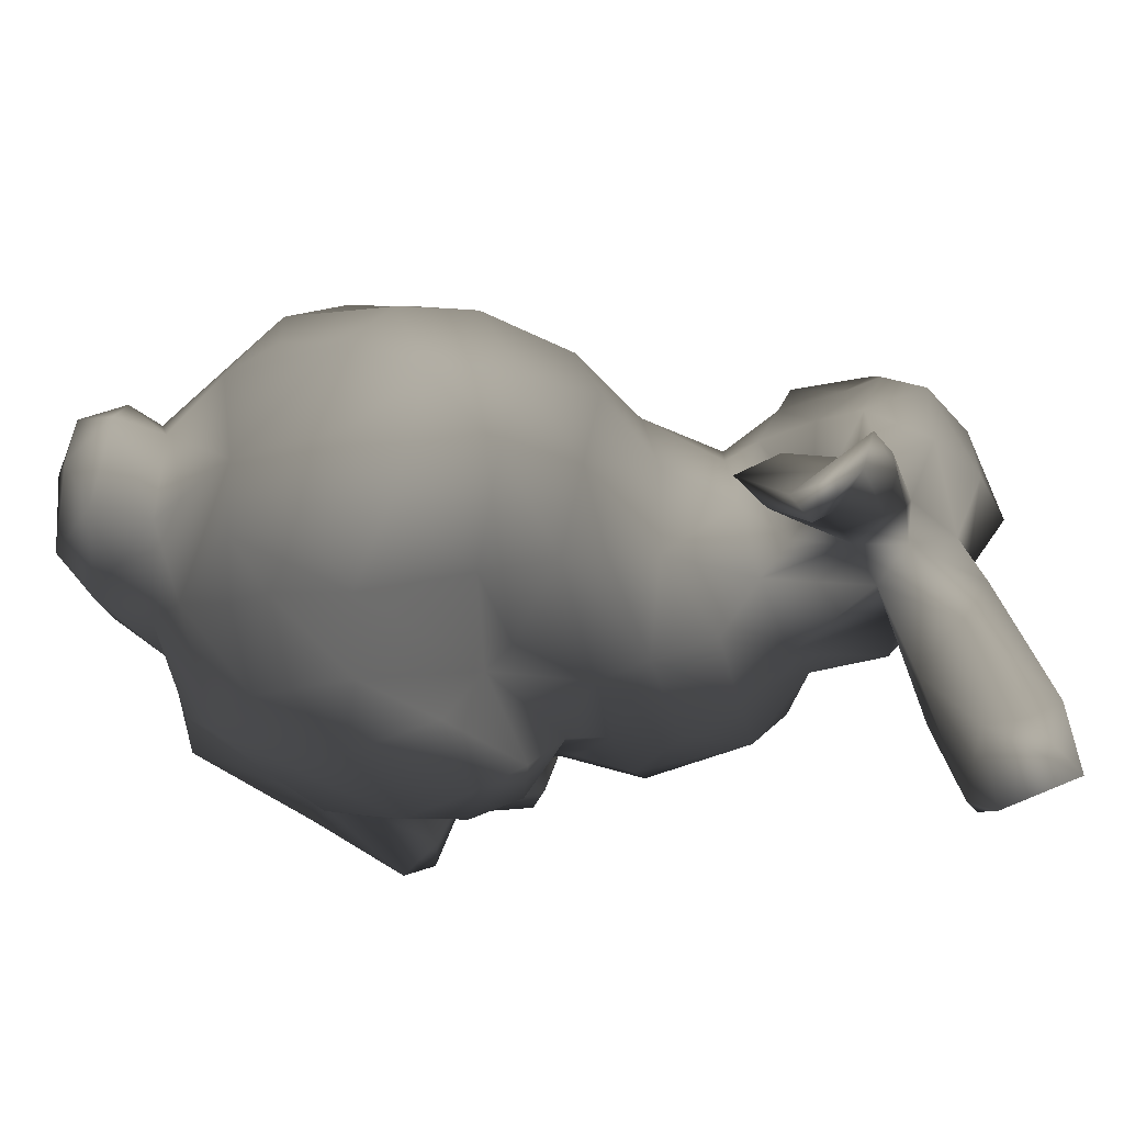
<metadata>
{"format":"obj","ext":"obj","renderer":"f3d","projection":"perspective","resolution":1024,"background":"white","views":[{"elev":-31.5,"azim":142.1,"up":"+Z"}]}
</metadata>
<code>
v -0.2116 0.4597 -0.3144 0.7529 0.7529 0.7529
v 0.1247 0.2042 0.07287 0.7529 0.7529 0.7529
v -0.1362 0.3378 0.09155 0.7529 0.7529 0.7529
v -0.1852 0.4208 -0.3145 0.7529 0.7529 0.7529
v -0.3472 0.2511 0.03621 0.7529 0.7529 0.7529
v -0.2962 0.3541 0.06107 0.7529 0.7529 0.7529
v -0.324 0.08655 0.06958 0.7529 0.7529 0.7529
v -0.3014 0.3362 0.1331 0.7529 0.7529 0.7529
v 0.1515 0.2091 -0.02686 0.7529 0.7529 0.7529
v -0.3628 0.1184 0.01432 0.7529 0.7529 0.7529
v -0.3484 0.2223 -0.02127 0.7529 0.7529 0.7529
v -0.1437 0.3558 0.02004 0.7529 0.7529 0.7529
v -0.2392 0.3387 0.1653 0.7529 0.7529 0.7529
v -0.2179 0.1403 0.2637 0.7529 0.7529 0.7529
v -0.2821 0.09907 0.2258 0.7529 0.7529 0.7529
v 0.4517 0.000879 -0.03586 0.7529 0.7529 0.7529
v 0.5246 -0.161 -0.03984 0.7529 0.7529 0.7529
v 0.4566 -0.1452 -0.03989 0.7529 0.7529 0.7529
v -0.1889 -0.3606 0.0719 0.7529 0.7529 0.7529
v -0.3369 0.06649 0.01245 0.7529 0.7529 0.7529
v 0.2346 -0.1869 0.2719 0.7529 0.7529 0.7529
v -0.3756 0.1775 0.07602 0.7529 0.7529 0.7529
v 0.5484 -0.184 0.01629 0.7529 0.7529 0.7529
v -0.1737 0.4422 -0.4215 0.7529 0.7529 0.7529
v 0.2764 0.05936 0.2069 0.7529 0.7529 0.7529
v -0.1686 -0.1074 0.2017 0.7529 0.7529 0.7529
v 0.1682 -0.2469 0.2671 0.7529 0.7529 0.7529
v -0.06946 0.2022 0.01252 0.7529 0.7529 0.7529
v -0.2253 -0.02985 0.2055 0.7529 0.7529 0.7529
v 0.05129 0.4705 -0.1805 0.7529 0.7529 0.7529
v -0.2302 0.4747 -0.3831 0.7529 0.7529 0.7529
v -0.2131 0.3797 -0.3866 0.7529 0.7529 0.7529
v -0.06304 -0.2795 0.1793 0.7529 0.7529 0.7529
v 0.1997 0.04322 0.2073 0.7529 0.7529 0.7529
v 0.1364 -0.2876 0.2301 0.7529 0.7529 0.7529
v 0.4593 -0.1289 0.06081 0.7529 0.7529 0.7529
v 0.5034 -0.2747 -0.03539 0.7529 0.7529 0.7529
v -0.1252 0.1195 0.1478 0.7529 0.7529 0.7529
v 0.3939 0.1082 0.07449 0.7529 0.7529 0.7529
v -0.08278 -0.1398 0.192 0.7529 0.7529 0.7529
v 0.1451 0.01129 0.2661 0.7529 0.7529 0.7529
v -0.2188 0.3161 -0.261 0.7529 0.7529 0.7529
v 0.5251 -0.213 0.0981 0.7529 0.7529 0.7529
v -0.1838 0.2917 -0.09158 0.7529 0.7529 0.7529
v -0.1085 -0.02507 0.2142 0.7529 0.7529 0.7529
v 0.3817 -0.02628 -0.1584 0.7529 0.7529 0.7529
v 0.07947 0.4068 -0.1547 0.7529 0.7529 0.7529
v -0.02665 0.3327 -0.05059 0.7529 0.7529 0.7529
v -0.08805 0.0726 0.1806 0.7529 0.7529 0.7529
v 0.4661 -0.312 0.01182 0.7529 0.7529 0.7529
v 0.48 -0.1852 0.1221 0.7529 0.7529 0.7529
v -0.05306 -0.08068 0.2025 0.7529 0.7529 0.7529
v -0.1834 0.3415 -0.223 0.7529 0.7529 0.7529
v -0.1926 0.3847 -0.3822 0.7529 0.7529 0.7529
v -0.0347 -0.2724 0.177 0.7529 0.7529 0.7529
v -0.1078 0.2416 -0.03889 0.7529 0.7529 0.7529
v -0.06043 0.02295 0.1932 0.7529 0.7529 0.7529
v 0.01201 0.1374 0.1268 0.7529 0.7529 0.7529
v -0.3598 0.3258 0.04287 0.7529 0.7529 0.7529
v -0.07805 0.4312 -0.03793 0.7529 0.7529 0.7529
v 0.4474 -0.03421 0.09184 0.7529 0.7529 0.7529
v 0.1628 -0.1315 0.2894 0.7529 0.7529 0.7529
v 0.001595 -0.05625 0.2018 0.7529 0.7529 0.7529
v 0.232 0.2164 0.03845 0.7529 0.7529 0.7529
v 0.04037 0.07492 0.1873 0.7529 0.7529 0.7529
v 0.01454 -0.2418 0.1599 0.7529 0.7529 0.7529
v 0.01847 -0.1474 0.1796 0.7529 0.7529 0.7529
v -0.1411 0.302 -0.06033 0.7529 0.7529 0.7529
v 0.1134 0.3973 -0.1257 0.7529 0.7529 0.7529
v 0.1205 0.4821 -0.1939 0.7529 0.7529 0.7529
v -0.1275 -0.1995 0.1259 0.7529 0.7529 0.7529
v 0.3219 6.6e-05 0.2221 0.7529 0.7529 0.7529
v 0.08209 -0.1812 0.2581 0.7529 0.7529 0.7529
v -0.1027 0.2817 -0.02243 0.7529 0.7529 0.7529
v 0.02758 -0.3002 0.2669 0.7529 0.7529 0.7529
v 0.07276 -0.2647 0.2239 0.7529 0.7529 0.7529
v 0.04819 -0.07739 0.2739 0.7529 0.7529 0.7529
v 0.3963 -0.07533 -0.1539 0.7529 0.7529 0.7529
v 0.2351 -0.04717 0.2786 0.7529 0.7529 0.7529
v -0.04227 0.4698 -0.09681 0.7529 0.7529 0.7529
v -0.009545 -0.3625 -0.183 0.7529 0.7529 0.7529
v 0.143 0.1855 0.1303 0.7529 0.7529 0.7529
v 0.182 0.1114 0.1937 0.7529 0.7529 0.7529
v -0.1717 -0.2852 0.1873 0.7529 0.7529 0.7529
v -0.04904 -0.3566 0.2014 0.7529 0.7529 0.7529
v 0.3865 -0.02057 0.1888 0.7529 0.7529 0.7529
v -0.1723 0.1649 0.2004 0.7529 0.7529 0.7529
v 0.3908 -0.2051 0.1711 0.7529 0.7529 0.7529
v 0.4253 -0.2048 0.1276 0.7529 0.7529 0.7529
v -0.2077 0.2366 0.2024 0.7529 0.7529 0.7529
v 0.3809 -0.2743 0.1351 0.7529 0.7529 0.7529
v 0.2547 -0.2978 0.2142 0.7529 0.7529 0.7529
v 0.02969 0.3796 -0.05531 0.7529 0.7529 0.7529
v -0.0937 0.2139 0.09883 0.7529 0.7529 0.7529
v -0.1365 0.263 0.1178 0.7529 0.7529 0.7529
v -0.1972 0.3093 0.1782 0.7529 0.7529 0.7529
v -0.00368 0.3581 -0.1118 0.7529 0.7529 0.7529
v -0.02493 0.4085 -0.06927 0.7529 0.7529 0.7529
v 0.2649 -0.2389 0.2456 0.7529 0.7529 0.7529
v 0.2824 -0.1045 0.2623 0.7529 0.7529 0.7529
v 0.3439 0.1344 0.1307 0.7529 0.7529 0.7529
v -0.2449 0.3247 -0.2908 0.7529 0.7529 0.7529
v 0.3618 -0.1285 0.1975 0.7529 0.7529 0.7529
v -0.189 -0.3036 0.1211 0.7529 0.7529 0.7529
v -0.03551 0.3943 -0.1318 0.7529 0.7529 0.7529
v -0.2051 -0.1273 -0.1492 0.7529 0.7529 0.7529
v 0.4373 -0.2754 0.1364 0.7529 0.7529 0.7529
v 0.5222 -0.133 0.05984 0.7529 0.7529 0.7529
v -0.2577 0.467 -0.2828 0.7529 0.7529 0.7529
v 0.4215 0.03386 0.1064 0.7529 0.7529 0.7529
v -0.1046 0.3513 0.007713 0.7529 0.7529 0.7529
v 0.3956 -0.3335 -0.05281 0.7529 0.7529 0.7529
v 0.4131 -0.1528 -0.1238 0.7529 0.7529 0.7529
v 0.0423 0.5226 -0.1104 0.7529 0.7529 0.7529
v -0.007496 -0.2481 -0.1139 0.7529 0.7529 0.7529
v -0.1524 -0.336 0.227 0.7529 0.7529 0.7529
v -0.06917 -0.2844 -0.124 0.7529 0.7529 0.7529
v 0.3825 -0.333 0.09522 0.7529 0.7529 0.7529
v -0.02796 -0.3586 0.1465 0.7529 0.7529 0.7529
v -0.3615 0.1379 0.2104 0.7529 0.7529 0.7529
v 0.2699 -0.3555 -0.1734 0.7529 0.7529 0.7529
v 0.1217 0.5115 -0.2407 0.7529 0.7529 0.7529
v 0.4299 -0.03089 -0.1049 0.7529 0.7529 0.7529
v 0.3978 -0.2409 -0.09638 0.7529 0.7529 0.7529
v 0.318 -0.2869 -0.1737 0.7529 0.7529 0.7529
v 0.3194 -0.335 -0.07884 0.7529 0.7529 0.7529
v 0.2818 -0.3536 0.203 0.7529 0.7529 0.7529
v -0.1602 -0.2706 -0.03125 0.7529 0.7529 0.7529
v 0.1454 0.0326 -0.1957 0.7529 0.7529 0.7529
v 0.1752 -0.001653 -0.2493 0.7529 0.7529 0.7529
v 0.09946 -0.3627 -0.2054 0.7529 0.7529 0.7529
v -0.2929 -0.07667 0.1443 0.7529 0.7529 0.7529
v 0.5101 -0.2764 0.06423 0.7529 0.7529 0.7529
v -0.02849 -0.3625 -0.2383 0.7529 0.7529 0.7529
v -0.07045 0.4199 -0.1114 0.7529 0.7529 0.7529
v 0.02122 0.1797 0.03454 0.7529 0.7529 0.7529
v -0.1104 -0.2818 0.05283 0.7529 0.7529 0.7529
v -0.2171 0.3629 0.07369 0.7529 0.7529 0.7529
v -0.2455 0.3571 -0.03985 0.7529 0.7529 0.7529
v -0.1279 0.3967 -0.0661 0.7529 0.7529 0.7529
v -0.1928 0.4029 -0.1824 0.7529 0.7529 0.7529
v -0.07251 0.1801 0.08158 0.7529 0.7529 0.7529
v -0.2146 0.5189 -0.4012 0.7529 0.7529 0.7529
v -0.1819 0.3542 -0.01593 0.7529 0.7529 0.7529
v -0.2192 -0.3544 0.1357 0.7529 0.7529 0.7529
v 0.05293 -0.01298 -0.2592 0.7529 0.7529 0.7529
v -0.001357 -0.09258 -0.251 0.7529 0.7529 0.7529
v -0.3391 -0.006893 0.09524 0.7529 0.7529 0.7529
v -0.108 -0.1655 -0.1346 0.7529 0.7529 0.7529
v 0.3209 0.04261 -0.1681 0.7529 0.7529 0.7529
v 0.3359 0.1262 -0.1086 0.7529 0.7529 0.7529
v 0.3871 0.1155 -0.03529 0.7529 0.7529 0.7529
v 0.2641 0.1746 0.1384 0.7529 0.7529 0.7529
v 0.3267 0.1771 0.03166 0.7529 0.7529 0.7529
v -0.02646 -0.1192 -0.1637 0.7529 0.7529 0.7529
v -0.1526 -0.2177 -0.05752 0.7529 0.7529 0.7529
v 0.0444 0.007424 0.2171 0.7529 0.7529 0.7529
v -0.106 -0.2625 0.1585 0.7529 0.7529 0.7529
v 0.03485 -0.3381 0.02259 0.7529 0.7529 0.7529
v -0.01101 -0.02806 -0.1994 0.7529 0.7529 0.7529
v 0.07037 -0.02748 0.2779 0.7529 0.7529 0.7529
v -0.2492 0.3925 -0.112 0.7529 0.7529 0.7529
v -0.1234 -0.2749 -0.09499 0.7529 0.7529 0.7529
v -0.1287 -0.2703 0.1057 0.7529 0.7529 0.7529
v -0.278 0.3361 -0.06373 0.7529 0.7529 0.7529
v -0.336 0.2684 0.1826 0.7529 0.7529 0.7529
v -0.2759 0.2177 0.2649 0.7529 0.7529 0.7529
v 0.2708 -0.0239 -0.2235 0.7529 0.7529 0.7529
v -0.1289 -0.2328 0.02249 0.7529 0.7529 0.7529
v -0.2242 -0.3023 -0.01512 0.7529 0.7529 0.7529
v 0.2551 0.2038 -0.05112 0.7529 0.7529 0.7529
v -0.2567 0.06873 0.161 0.7529 0.7529 0.7529
v 0.1427 0.07841 -0.1825 0.7529 0.7529 0.7529
v 0.2305 0.1333 -0.1539 0.7529 0.7529 0.7529
v -0.2591 0.3281 -0.2 0.7529 0.7529 0.7529
v -0.2442 0.4065 -0.2967 0.7529 0.7529 0.7529
v 0.1446 0.1615 -0.1195 0.7529 0.7529 0.7529
v -0.02303 0.1043 -0.1563 0.7529 0.7529 0.7529
v 0.3134 -0.358 -0.02959 0.7529 0.7529 0.7529
v -0.2867 0.4486 -0.3055 0.7529 0.7529 0.7529
v -0.07437 -0.3629 -0.2125 0.7529 0.7529 0.7529
v 0.02439 -0.2658 -0.1991 0.7529 0.7529 0.7529
v -0.03518 -0.3042 -0.2149 0.7529 0.7529 0.7529
v 0.07991 0.5428 -0.1804 0.7529 0.7529 0.7529
v -0.2648 -0.003916 -0.1356 0.7529 0.7529 0.7529
v 0.02566 0.06871 -0.1837 0.7529 0.7529 0.7529
v -0.3103 0.007854 -0.08674 0.7529 0.7529 0.7529
v -0.2698 0.3097 -0.08481 0.7529 0.7529 0.7529
v -0.2974 -0.1154 -0.0642 0.7529 0.7529 0.7529
v -0.2921 0.2458 -0.07305 0.7529 0.7529 0.7529
v -0.3425 -0.0428 -0.003327 0.7529 0.7529 0.7529
v 0.009301 -0.3609 0.03979 0.7529 0.7529 0.7529
v -0.2074 -0.3232 -0.08737 0.7529 0.7529 0.7529
v -0.3201 0.169 -0.07736 0.7529 0.7529 0.7529
v 0.3902 0.05322 -0.1184 0.7529 0.7529 0.7529
v 0.2974 -0.3508 -0.01744 0.7529 0.7529 0.7529
v 0.1529 -0.3367 0.03537 0.7529 0.7529 0.7529
v 0.06711 -0.3302 0.1869 0.7529 0.7529 0.7529
v 0.09205 0.1695 -0.09135 0.7529 0.7529 0.7529
v -0.1937 0.3334 -0.05686 0.7529 0.7529 0.7529
v -0.1904 0.1453 -0.1084 0.7529 0.7529 0.7529
v -0.1012 0.1985 -0.06921 0.7529 0.7529 0.7529
v -0.07951 0.1533 -0.1304 0.7529 0.7529 0.7529
v 0.01514 0.1689 -0.06855 0.7529 0.7529 0.7529
v -0.2509 0.1102 -0.09634 0.7529 0.7529 0.7529
v 0.4707 -0.2422 -0.09367 0.7529 0.7529 0.7529
v -0.2416 0.275 -0.09696 0.7529 0.7529 0.7529
v -0.1341 0.02119 -0.1823 0.7529 0.7529 0.7529
v -0.1579 0.09233 -0.1537 0.7529 0.7529 0.7529
v -0.2037 -0.1908 -0.06899 0.7529 0.7529 0.7529
v -0.06986 -0.361 0.1058 0.7529 0.7529 0.7529
v -0.1462 -0.07665 -0.18 0.7529 0.7529 0.7529
v -0.06512 -0.01156 -0.1879 0.7529 0.7529 0.7529
v -0.08644 -0.1089 -0.1641 0.7529 0.7529 0.7529
v 0.323 -0.1421 -0.2096 0.7529 0.7529 0.7529
v -0.3614 0.1335 0.1181 0.7529 0.7529 0.7529
v 0.2207 -0.1142 -0.2562 0.7529 0.7529 0.7529
v 0.2287 -0.2576 -0.2251 0.7529 0.7529 0.7529
v 0.3126 -0.2346 -0.2098 0.7529 0.7529 0.7529
v 0.1393 -0.2784 -0.2365 0.7529 0.7529 0.7529
v 0.1377 -0.3076 -0.2068 0.7529 0.7529 0.7529
v 0.09291 -0.05853 -0.2867 0.7529 0.7529 0.7529
v 0.0589 -0.2871 -0.2177 0.7529 0.7529 0.7529
v 0.001152 -0.3366 0.1379 0.7529 0.7529 0.7529
v -0.2197 -0.3621 -0.09154 0.7529 0.7529 0.7529
v 0.1034 -0.1788 -0.2742 0.7529 0.7529 0.7529
v 0.03726 -0.1413 -0.2695 0.7529 0.7529 0.7529
v 0.2671 -0.3566 0.1508 0.7529 0.7529 0.7529
v 0.04852 -0.3571 0.2128 0.7529 0.7529 0.7529
v 0.3156 -0.3461 0.02912 0.7529 0.7529 0.7529
v 0.2479 -0.3587 -0.1381 0.7529 0.7529 0.7529
v 0.02803 -0.3534 0.2688 0.7529 0.7529 0.7529
v 0.2158 -0.331 -0.1005 0.7529 0.7529 0.7529
v 0.3879 -0.3497 0.01957 0.7529 0.7529 0.7529
v 0.2038 -0.3586 -0.03319 0.7529 0.7529 0.7529
v -0.3639 0.1124 0.178 0.7529 0.7529 0.7529
v 0.002686 -0.3344 -0.1584 0.7529 0.7529 0.7529
v 0.2312 -0.3291 0.1369 0.7529 0.7529 0.7529
v 0.3232 -0.3532 0.09049 0.7529 0.7529 0.7529
v -0.3116 -0.1143 0.03063 0.7529 0.7529 0.7529
v 0.2178 -0.3592 0.0652 0.7529 0.7529 0.7529
v -0.2572 -0.1292 0.1481 0.7529 0.7529 0.7529
v -0.2037 0.08799 0.1704 0.7529 0.7529 0.7529
v -0.2229 -0.2045 0.03882 0.7529 0.7529 0.7529
v -0.1378 -0.3645 0.02224 0.7529 0.7529 0.7529
v -0.2514 -0.3576 -0.02126 0.7529 0.7529 0.7529
v -0.1061 -0.3638 -0.133 0.7529 0.7529 0.7529
v -0.1385 -0.1809 0.1497 0.7529 0.7529 0.7529
v -0.06678 -0.3612 -0.08603 0.7529 0.7529 0.7529
v -0.05117 -0.3472 0.003725 0.7529 0.7529 0.7529
v -0.04065 -0.3347 -0.09685 0.7529 0.7529 0.7529
v -0.02204 -0.3636 -0.002198 0.7529 0.7529 0.7529
f 143 109 1
f 1 109 141
f 141 109 162
f 64 9 2
f 141 4 1
f 9 64 171
f 111 60 12
f 167 13 166
f 3 138 13
f 204 136 9
f 189 240 191
f 187 191 20
f 105 30 47
f 42 53 44
f 206 17 37
f 7 10 20
f 5 59 165
f 2 136 58
f 29 243 172
f 26 29 242
f 79 72 41
f 113 16 18
f 39 101 110
f 99 27 92
f 41 72 34
f 2 58 82
f 40 71 33
f 49 243 29
f 49 38 243
f 44 207 42
f 26 248 40
f 26 45 29
f 29 45 49
f 51 36 89
f 25 101 153
f 45 26 40
f 53 141 44
f 107 89 91
f 43 51 107
f 35 92 27
f 118 107 91
f 52 45 40
f 57 49 45
f 49 58 38
f 58 142 38
f 33 55 40
f 45 52 57
f 54 24 4
f 25 153 34
f 56 74 94
f 70 47 122
f 40 67 52
f 157 57 52
f 57 58 49
f 83 153 82
f 55 67 40
f 111 114 60
f 16 39 61
f 65 58 57
f 34 153 83
f 52 63 157
f 63 52 67
f 72 25 34
f 64 2 82
f 236 120 216
f 67 55 66
f 157 65 57
f 76 66 75
f 114 70 184
f 21 100 62
f 164 71 137
f 66 76 73
f 84 158 104
f 100 79 62
f 64 82 153
f 82 58 65
f 99 21 27
f 75 35 76
f 5 165 190
f 107 51 89
f 73 62 77
f 77 62 161
f 35 27 76
f 27 21 62
f 34 83 157
f 83 82 65
f 79 161 62
f 27 62 73
f 161 79 41
f 90 167 14
f 93 98 111
f 90 96 167
f 14 87 90
f 43 108 51
f 87 14 243
f 99 103 21
f 133 43 107
f 61 86 89
f 87 95 90
f 186 213 178
f 72 86 25
f 243 38 87
f 95 96 90
f 94 95 87
f 33 84 116
f 69 93 48
f 87 38 94
f 96 95 3
f 99 88 103
f 22 5 11
f 112 206 37
f 10 216 22
f 86 101 25
f 38 142 94
f 92 88 99
f 72 79 100
f 103 72 100
f 86 61 110
f 127 92 35
f 232 75 85
f 36 61 89
f 103 86 72
f 106 214 149
f 91 88 92
f 86 110 101
f 36 18 16
f 88 89 103
f 111 3 74
f 12 3 111
f 131 81 134
f 89 86 103
f 70 98 69
f 37 17 23
f 48 111 74
f 195 152 16
f 24 143 4
f 160 213 186
f 91 92 127
f 54 32 24
f 183 182 223
f 37 50 112
f 113 123 16
f 232 35 75
f 69 98 93
f 48 93 111
f 103 100 21
f 91 89 88
f 33 158 84
f 111 98 114
f 70 114 98
f 33 116 85
f 104 164 137
f 32 42 102
f 219 124 125
f 54 4 53
f 10 11 194
f 97 47 69
f 78 123 113
f 160 129 146
f 55 33 85
f 240 148 191
f 125 124 126
f 123 195 16
f 127 239 91
f 169 137 71
f 124 219 113
f 166 8 59
f 121 125 126
f 121 126 179
f 124 113 18
f 155 213 160
f 74 95 94
f 37 23 133
f 132 148 240
f 61 39 110
f 108 43 23
f 50 37 133
f 95 74 3
f 53 4 141
f 133 23 43
f 16 61 36
f 143 1 4
f 202 56 28
f 17 108 23
f 138 6 13
f 68 74 56
f 18 108 17
f 165 6 139
f 30 135 184
f 36 108 18
f 13 96 3
f 59 6 165
f 6 59 8
f 9 136 2
f 143 180 109
f 6 138 139
f 28 136 204
f 6 8 13
f 94 142 28
f 144 138 12
f 141 162 200
f 12 138 3
f 136 28 142
f 5 166 59
f 28 56 94
f 16 152 39
f 200 162 139
f 139 138 144
f 104 137 145
f 139 144 200
f 152 154 39
f 136 142 58
f 154 101 39
f 202 28 204
f 152 151 154
f 42 32 54
f 104 158 164
f 154 153 101
f 151 171 154
f 141 200 44
f 208 178 213
f 154 64 153
f 5 190 11
f 171 64 154
f 66 55 75
f 83 65 157
f 105 135 30
f 63 161 157
f 158 33 71
f 77 161 63
f 140 60 80
f 66 73 67
f 116 84 145
f 97 69 48
f 84 104 145
f 139 162 165
f 15 167 120
f 242 29 132
f 29 148 132
f 14 167 15
f 170 193 246
f 167 166 120
f 148 29 172
f 164 158 71
f 67 77 63
f 48 74 97
f 19 170 246
f 109 180 162
f 137 169 128
f 137 128 170
f 207 190 188
f 85 75 55
f 67 73 77
f 19 137 170
f 161 41 157
f 12 60 144
f 42 54 53
f 114 80 60
f 8 166 13
f 182 227 223
f 180 143 31
f 32 176 31
f 31 176 180
f 175 32 102
f 32 175 176
f 120 166 5
f 160 146 147
f 150 168 129
f 227 182 147
f 175 188 176
f 148 172 7
f 147 182 155
f 176 188 180
f 147 155 160
f 181 117 183
f 184 122 30
f 22 120 5
f 102 207 175
f 216 120 22
f 247 117 181
f 115 155 182
f 106 189 185
f 232 85 119
f 233 235 197
f 207 188 175
f 167 96 13
f 188 165 180
f 10 22 11
f 20 148 7
f 148 20 191
f 80 135 140
f 165 162 180
f 189 187 185
f 199 177 178
f 163 156 149
f 221 131 134
f 210 189 106
f 189 191 187
f 20 205 187
f 128 156 163
f 165 188 190
f 20 194 205
f 170 128 193
f 169 156 128
f 149 155 115
f 20 10 194
f 184 70 122
f 113 219 215
f 151 195 150
f 174 151 150
f 238 198 197
f 150 46 168
f 129 130 146
f 9 171 177
f 130 129 168
f 177 186 178
f 151 174 171
f 192 119 252
f 223 134 183
f 130 222 146
f 144 140 200
f 117 182 183
f 199 9 177
f 200 68 44
f 47 97 105
f 177 173 186
f 68 202 44
f 209 203 178
f 204 199 178
f 171 174 177
f 78 46 123
f 203 209 201
f 201 202 203
f 9 199 204
f 195 123 150
f 80 184 135
f 27 73 76
f 174 173 177
f 36 51 108
f 202 204 203
f 184 80 114
f 150 123 46
f 178 203 204
f 193 128 163
f 152 195 151
f 17 206 18
f 41 34 157
f 168 46 215
f 144 60 140
f 187 205 185
f 209 205 201
f 185 205 209
f 194 190 207
f 206 124 18
f 201 194 207
f 185 209 208
f 201 44 202
f 112 126 206
f 149 115 117
f 129 186 173
f 106 185 212
f 208 209 178
f 206 126 124
f 68 200 140
f 97 68 105
f 210 149 156
f 56 202 68
f 113 215 78
f 163 149 117
f 214 213 155
f 215 46 78
f 210 106 149
f 121 218 125
f 125 218 219
f 235 241 197
f 201 207 44
f 194 201 205
f 247 193 163
f 226 217 219
f 219 217 215
f 217 168 215
f 135 105 68
f 121 221 218
f 129 174 150
f 121 131 221
f 247 163 117
f 173 174 129
f 219 218 226
f 68 140 135
f 217 130 168
f 218 221 220
f 222 130 217
f 220 226 218
f 214 212 213
f 226 222 217
f 32 143 24
f 212 208 213
f 193 247 225
f 223 220 221
f 159 224 192
f 224 119 192
f 122 47 30
f 31 143 32
f 223 226 220
f 185 208 212
f 11 190 194
f 149 214 155
f 221 134 223
f 227 226 223
f 106 212 214
f 225 246 193
f 181 183 134
f 227 222 226
f 137 19 145
f 182 117 115
f 147 146 222
f 147 222 227
f 160 186 129
f 127 229 228
f 50 118 234
f 229 232 119
f 81 231 237
f 234 179 112
f 179 239 230
f 239 228 241
f 112 179 126
f 233 159 237
f 228 238 241
f 68 97 74
f 234 239 179
f 7 216 10
f 127 228 239
f 252 119 250
f 133 107 118
f 197 159 233
f 7 172 216
f 172 236 216
f 179 231 121
f 179 235 231
f 235 179 196
f 231 81 131
f 236 15 120
f 243 14 15
f 172 15 236
f 198 224 159
f 197 198 159
f 242 132 240
f 189 244 240
f 210 244 189
f 133 118 50
f 243 15 172
f 244 242 240
f 241 238 197
f 225 245 246
f 70 69 47
f 207 102 42
f 210 156 244
f 247 245 225
f 19 246 245
f 196 179 230
f 156 169 244
f 244 248 242
f 71 244 169
f 71 248 244
f 248 26 242
f 91 239 118
f 247 249 245
f 249 252 245
f 181 249 247
f 231 233 237
f 211 19 245
f 250 245 252
f 81 249 181
f 121 231 131
f 237 249 81
f 85 145 19
f 81 181 134
f 251 249 237
f 127 35 232
f 71 40 248
f 85 116 145
f 127 232 229
f 119 19 211
f 119 85 19
f 50 234 112
f 234 118 239
f 231 235 233
f 237 159 251
f 245 250 211
f 250 119 211
f 239 241 230
f 196 230 241
f 235 196 241
f 198 238 228
f 119 224 198
f 198 228 229
f 119 198 229
f 192 252 159
f 249 251 159
f 252 249 159

</code>
